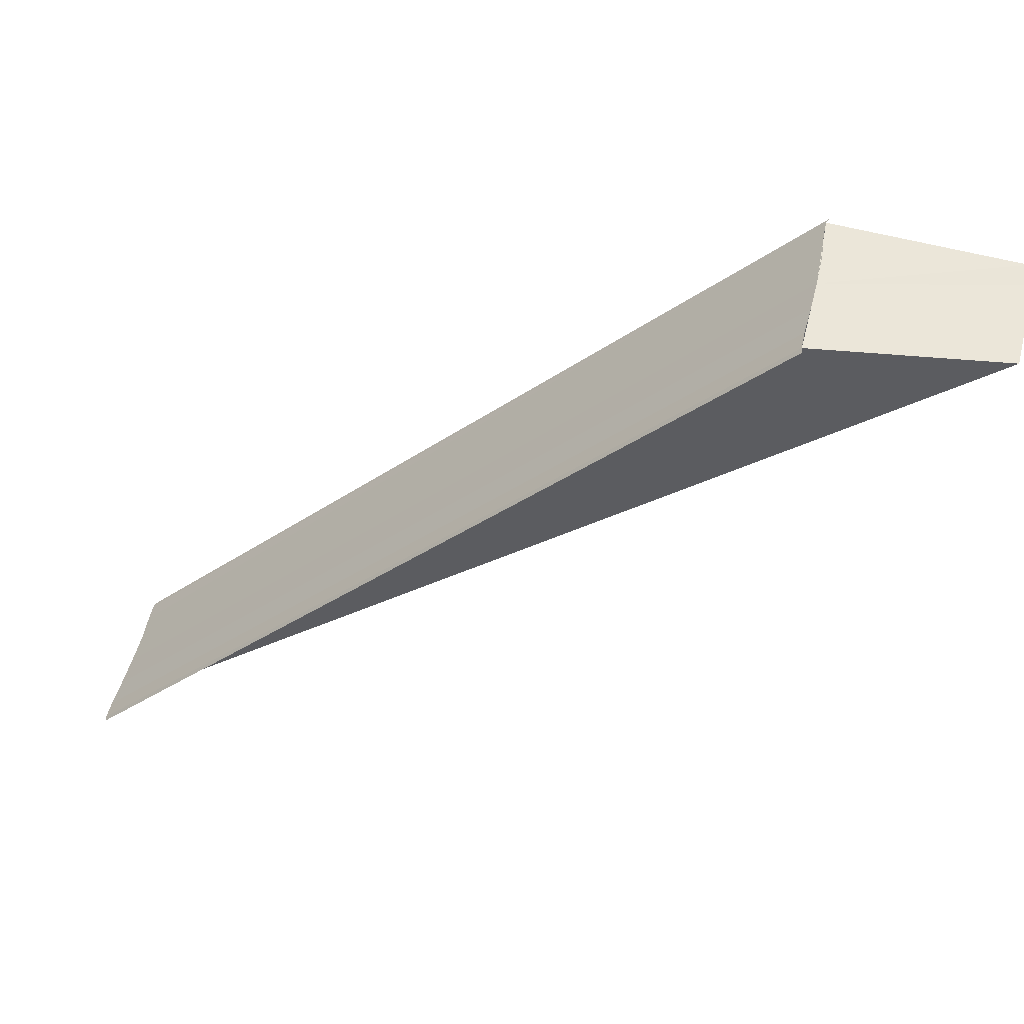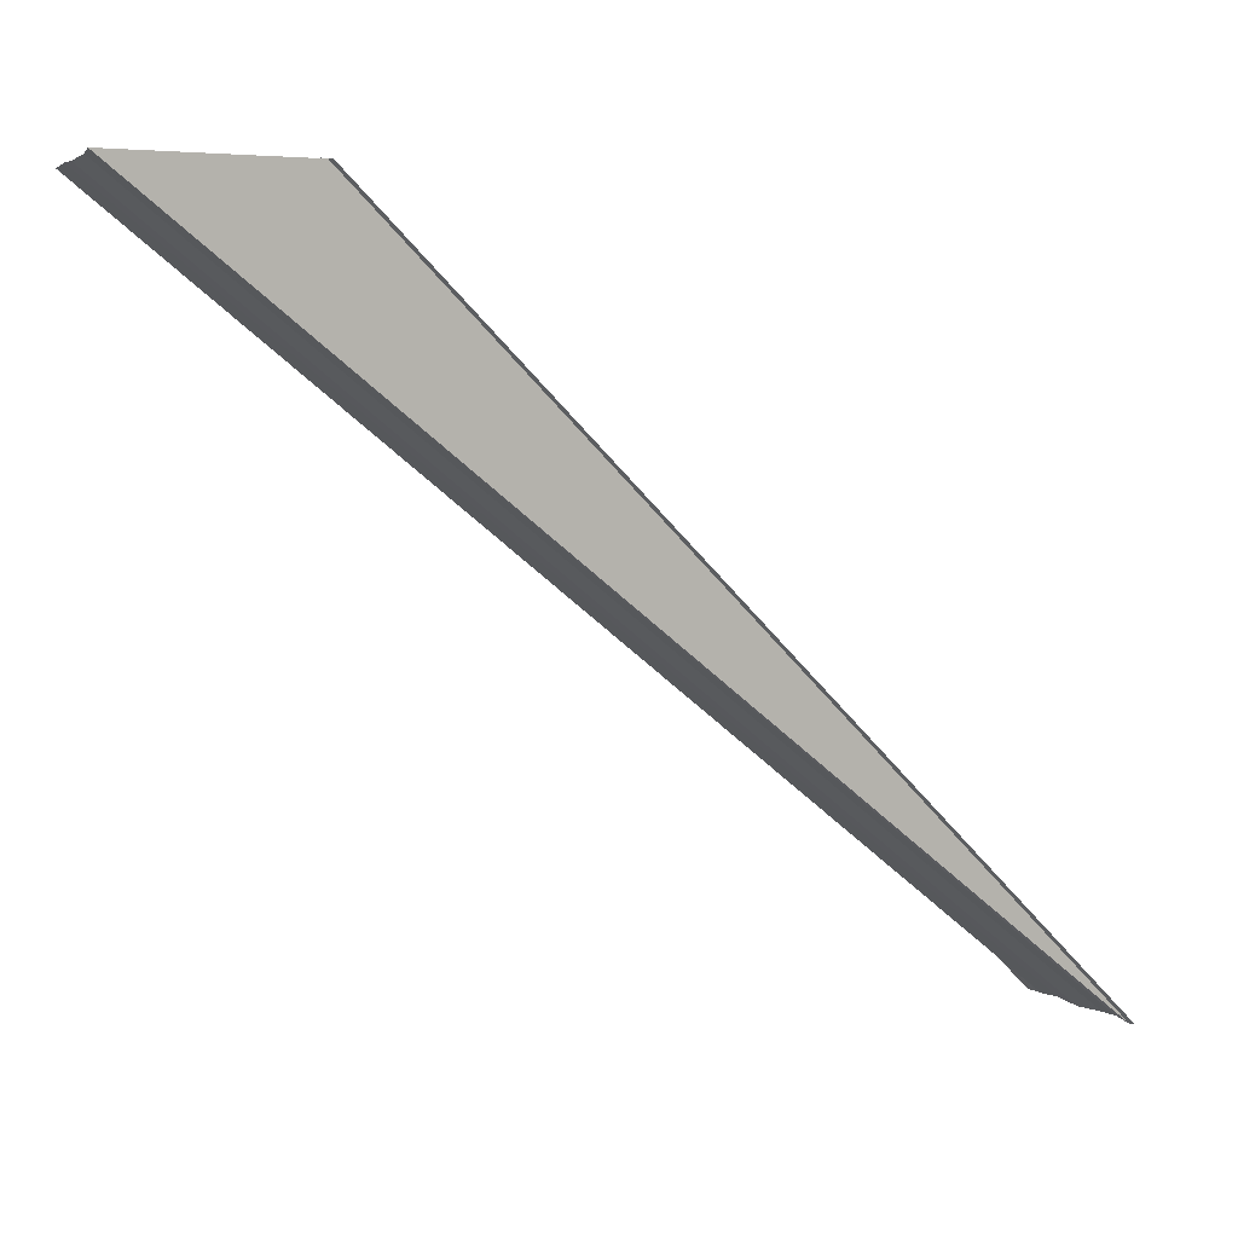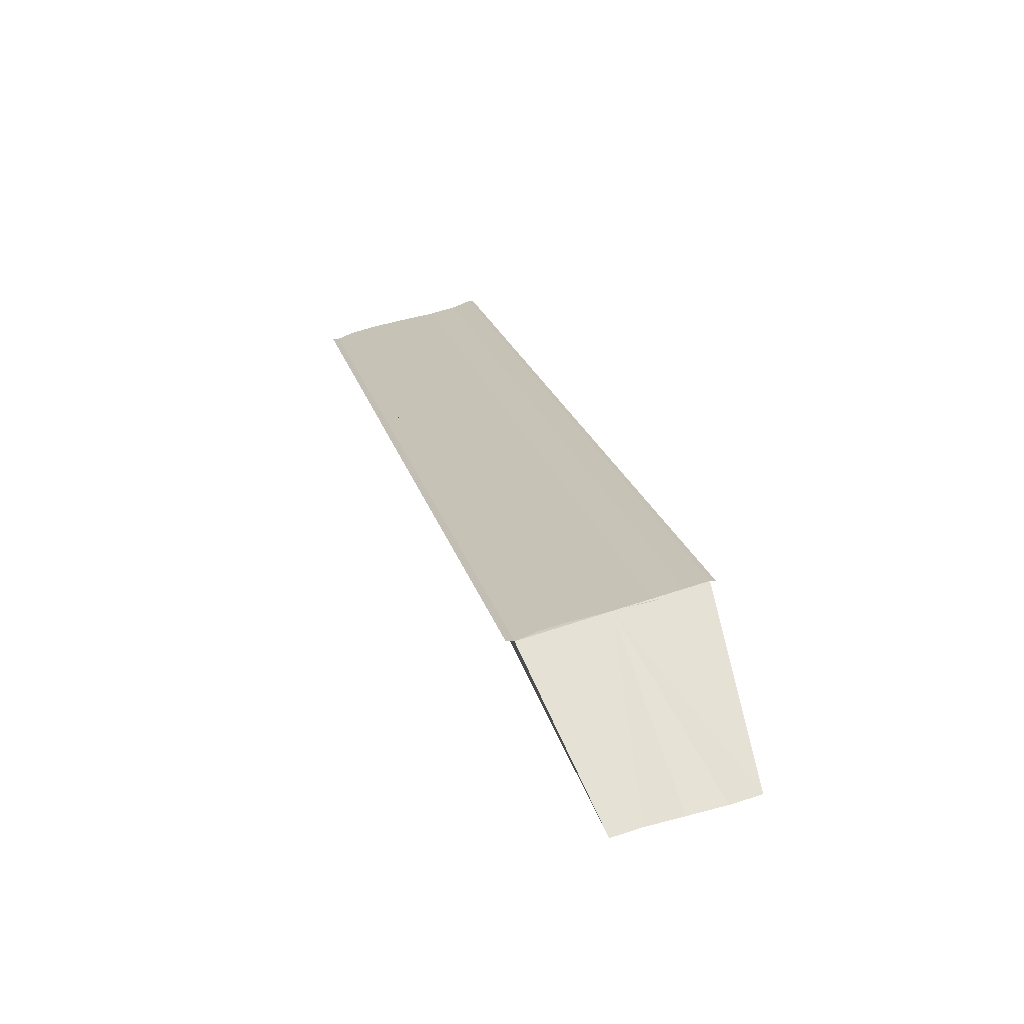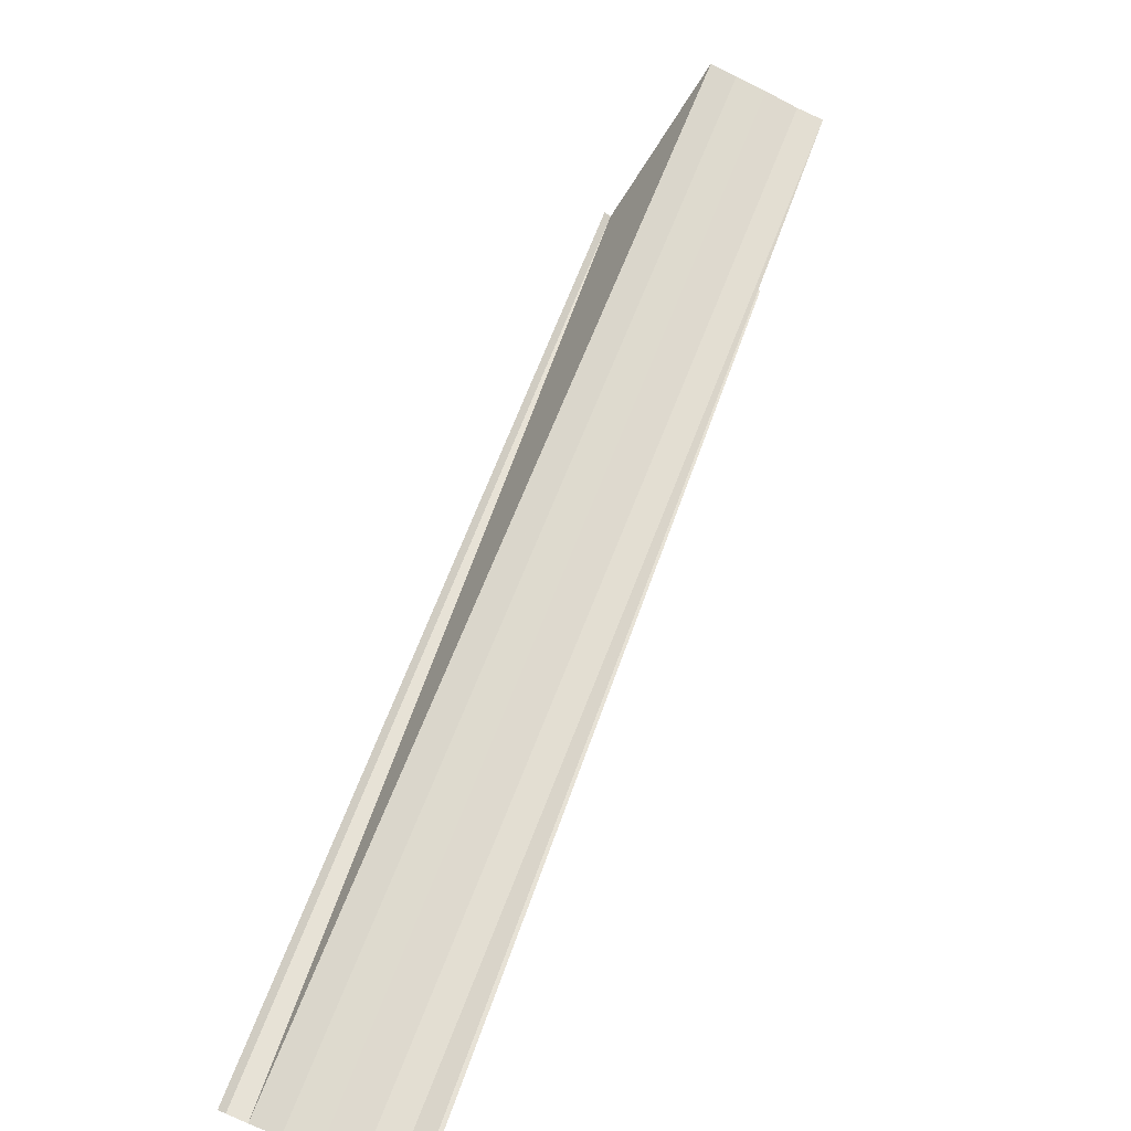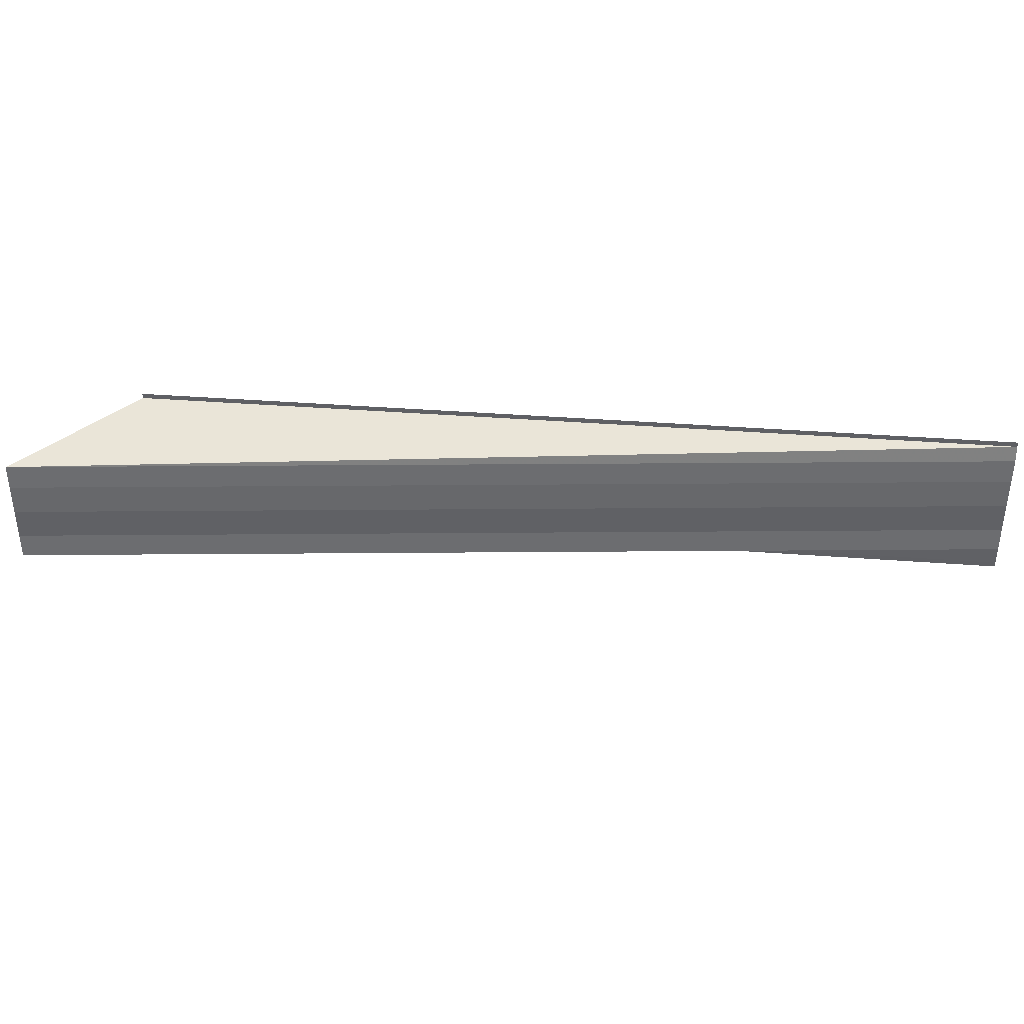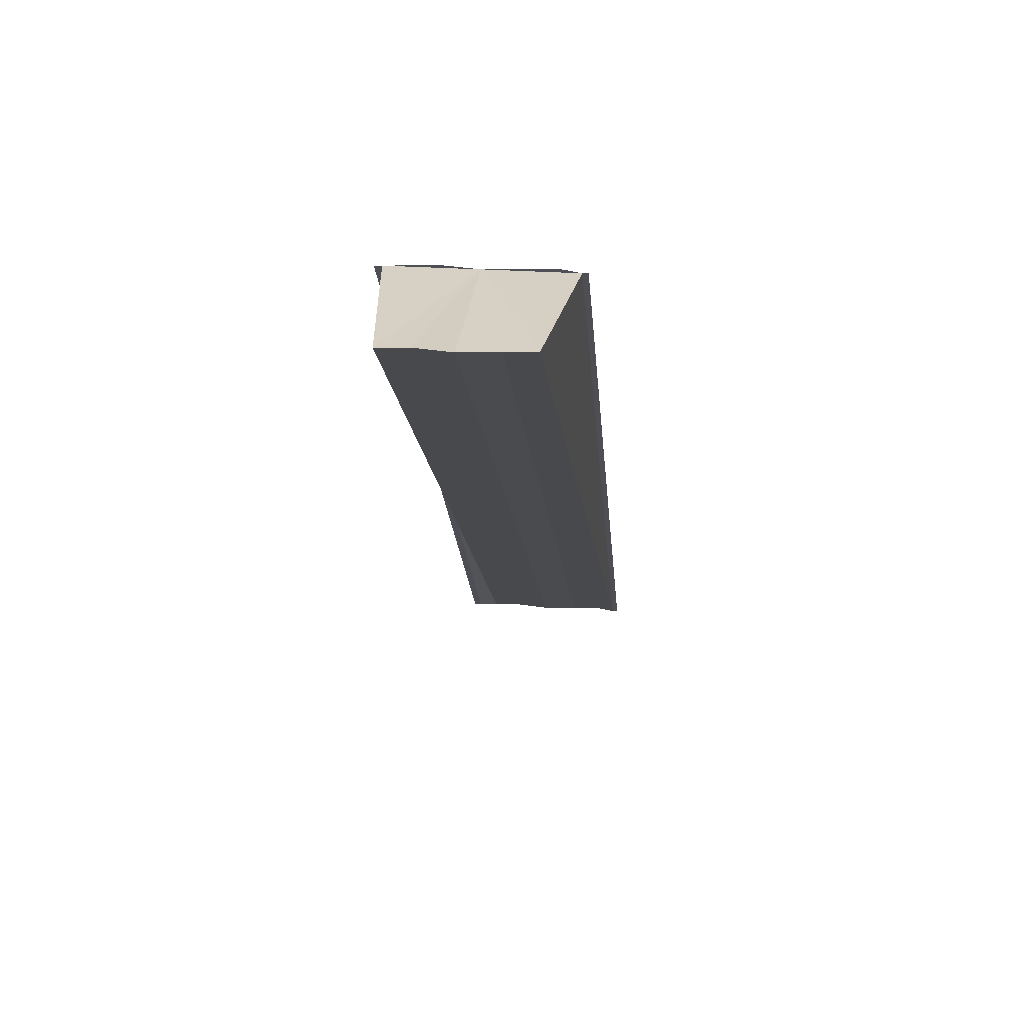
<metadata>
{"format":"obj","ext":"obj","renderer":"f3d","projection":"perspective","resolution":1024,"background":"white","views":[{"elev":47.7,"azim":-167.7,"up":"+Y"},{"elev":2.9,"azim":-22.3,"up":"+Y"},{"elev":65.0,"azim":-107.4,"up":"+Y"},{"elev":-75.3,"azim":-116.7,"up":"+Y"},{"elev":37.1,"azim":-39.3,"up":"+Z"},{"elev":26.8,"azim":-84.5,"up":"+Y"}]}
</metadata>
<code>
o 12674
v 2173 1876 13.66
v 2173 1876 13.66
v 2173 1876 13.66
v 2173 1876 13.66
v 2173 1876 13.66
v 2173 1876 13.66
v 2173 1876 13.66
v 2173 1876 13.66
v 2173 1876 13.66
v 2173 1876 13.66
v 2173 1876 13.66
v 2173 1876 13.66
v 2173 1876 13.66
v 2173 1876 13.66
v 2173 1876 13.66
v 2173 1876 13.66
v 2173 1876 13.66
v 2173 1876 13.66
v 2173 1876 13.66
v 2173 1876 13.66
v 2173 1876 13.66
v 2173 1876 13.65
v 2173 1876 13.66
v 2173 1876 13.66
v 2173 1876 13.65
v 2173 1876 13.65
v 2173 1876 13.65
v 2173 1876 13.65
v 2173 1876 13.65
v 2173 1876 13.65
v 2173 1876 13.65
v 2173 1876 13.65
v 2173 1876 13.65
v 2173 1876 13.65
v 2173 1876 13.65
v 2173 1876 13.65
v 2173 1876 13.65
v 2173 1876 13.65
v 2173 1876 13.65
v 2173 1876 13.65
v 2173 1876 13.65
v 2173 1876 13.65
v 2173 1876 13.65
v 2173 1876 13.65
v 2173 1876 13.65
v 2173 1876 13.65
v 2173 1876 13.65
v 2173 1876 13.65
v 2173 1876 13.65
v 2173 1876 13.66
v 2173 1876 13.66
v 2173 1876 13.66
v 2173 1876 13.66
v 2173 1876 13.66
v 2173 1876 13.66
v 2173 1876 13.66
v 2173 1876 13.66
f 1 2 3
f 3 4 5
f 6 7 5
f 8 7 9
f 10 8 11
f 8 10 12
f 13 14 12
f 15 14 16
f 17 18 15
f 12 18 19
f 10 20 19
f 20 10 21
f 22 23 17
f 19 23 24
f 25 26 22
f 27 28 25
f 28 20 29
f 20 28 24
f 24 26 30
f 28 31 30
f 30 32 33
f 31 34 33
f 35 34 36
f 33 37 38
f 36 37 39
f 40 41 39
f 42 41 43
f 40 44 45
f 45 46 47
f 24 38 48
f 24 48 49
f 24 49 50
f 24 50 51
f 24 51 9
f 24 9 52
f 53 8 54
f 53 55 54
f 54 56 57

</code>
